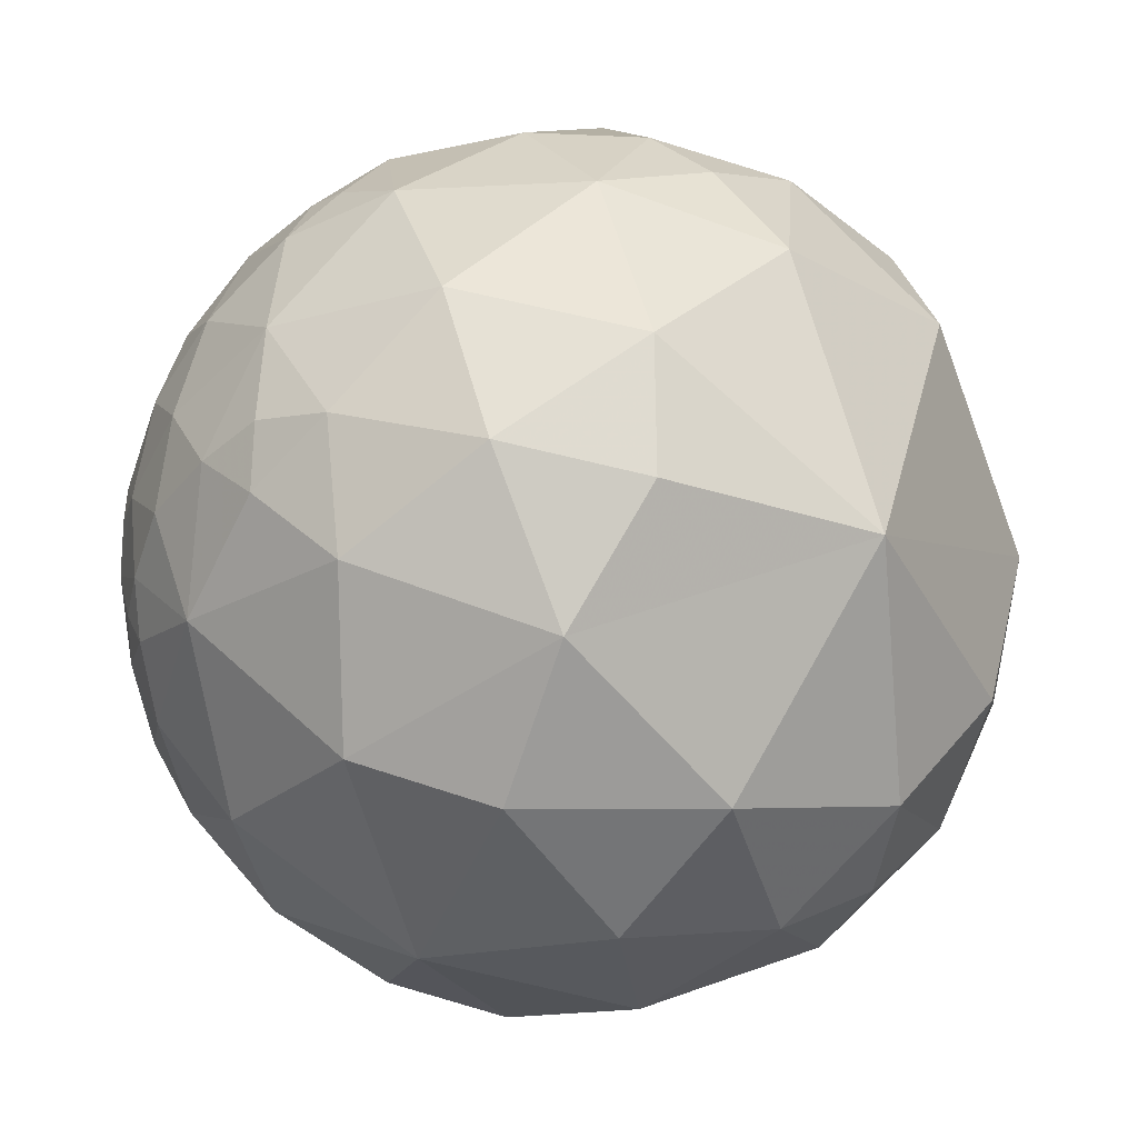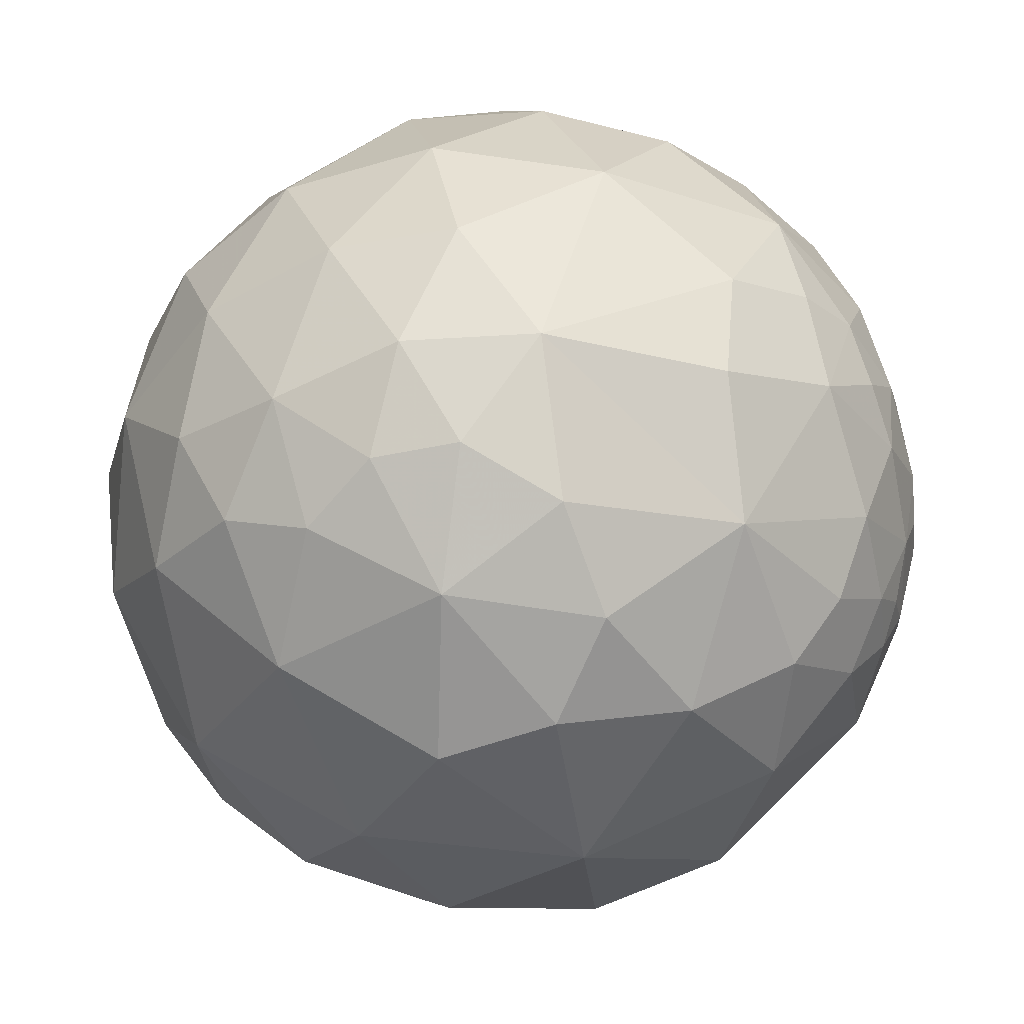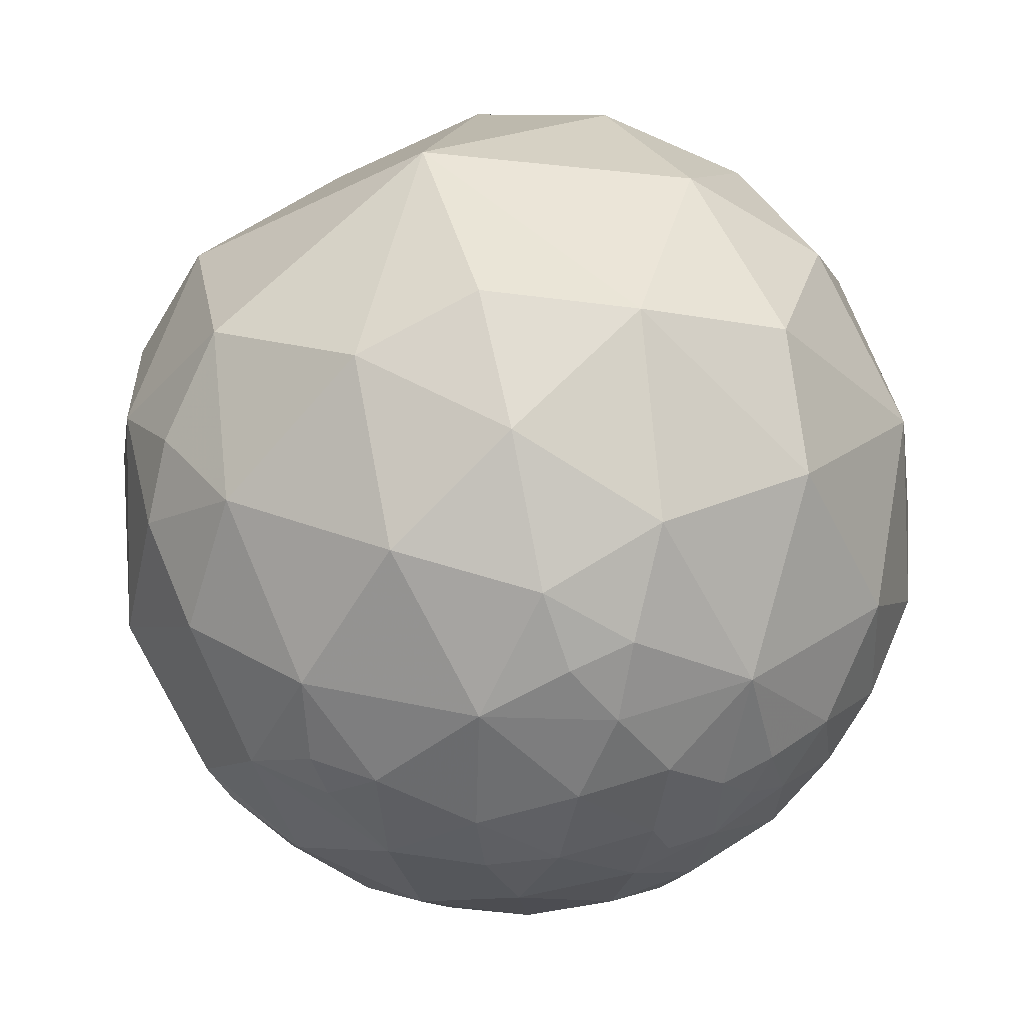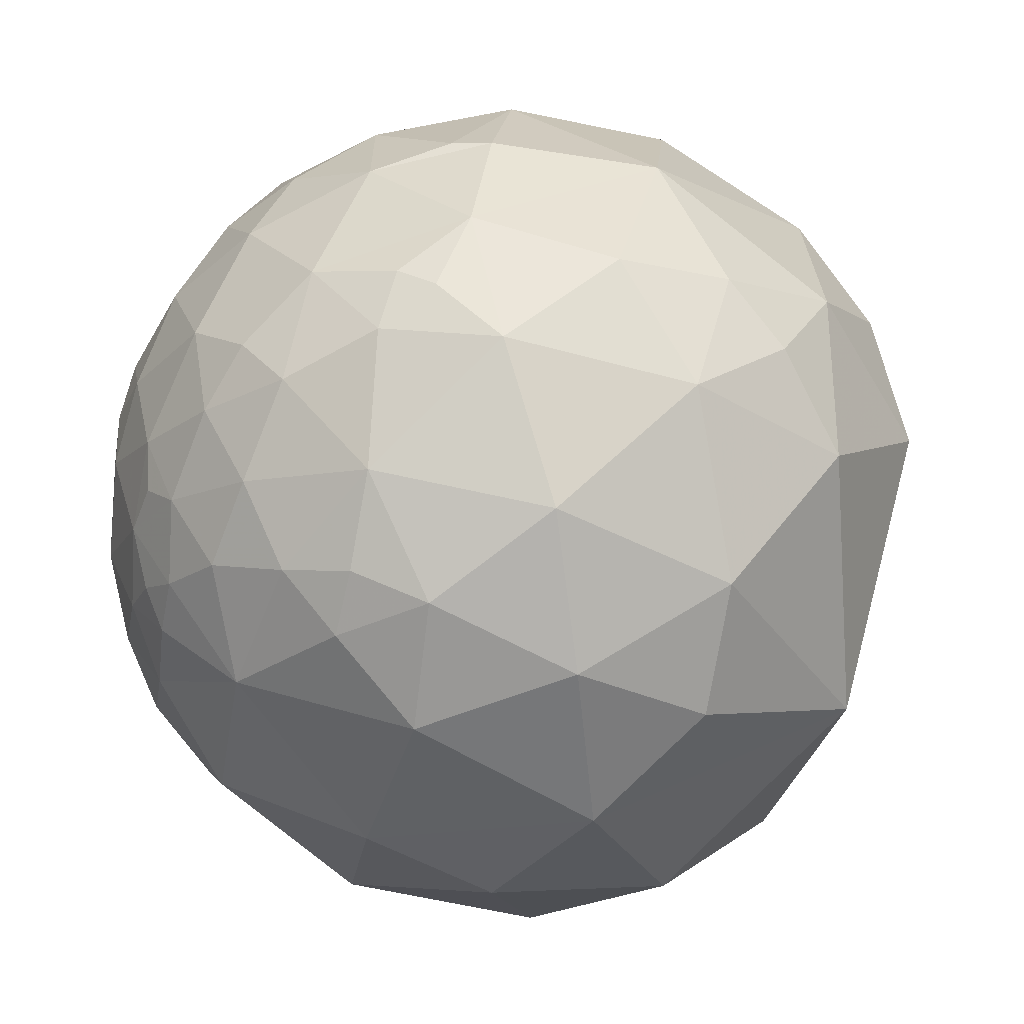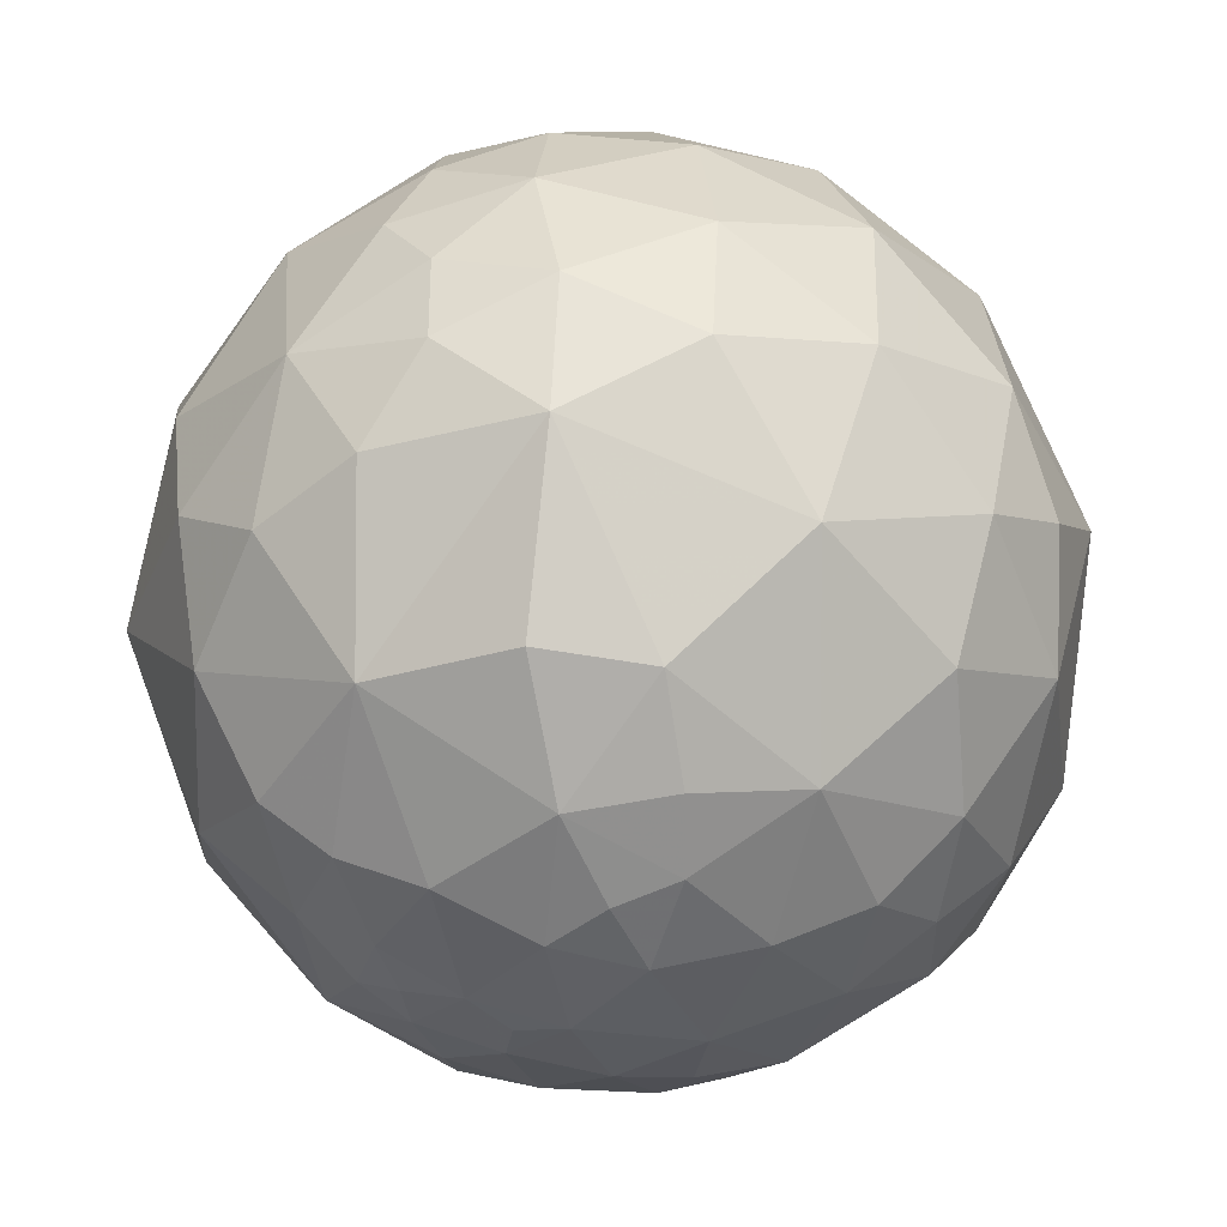
<metadata>
{"format":"obj","ext":"obj","renderer":"f3d","projection":"perspective","resolution":1024,"background":"white","views":[{"elev":-49.7,"azim":52.8,"up":"+Z"},{"elev":-14.1,"azim":-102.4,"up":"+Z"},{"elev":-47.9,"azim":135.8,"up":"+Y"},{"elev":-14.2,"azim":32.2,"up":"+Z"},{"elev":-12.6,"azim":-74.9,"up":"+Y"}]}
</metadata>
<code>
v -0.4732 -0.7655 0.4361
v -0.2014 -0.8288 0.5221
v 0.06101 -0.9356 0.3478
v 0.272 -0.9078 0.3192
v 0.3627 -0.8896 0.2776
v -0.4235 -0.9053 0.03299
v -0.541 -0.812 0.219
v -0.2789 -0.922 0.2685
v -0.09828 -0.9762 0.1933
v 0.2534 -0.9509 0.1777
v -0.418 -0.9047 -0.08221
v -0.3187 -0.9394 -0.1264
v -0.1989 -0.9784 0.05583
v -0.07643 -0.9889 -0.1276
v 0.03092 -0.9957 0.08713
v 0.2387 -0.9611 -0.1389
v -0.4769 -0.83 -0.2894
v -0.5033 -0.8508 -0.1512
v -0.1997 -0.9357 -0.2908
v -0.3665 -0.8798 -0.3026
v 0.09848 -0.8758 -0.4725
v 0.002394 -0.9446 -0.3282
v 0.1685 -0.9229 -0.3462
v -0.6486 0.325 0.6882
v -0.2544 0.05994 0.9652
v -0.3204 0.3211 0.8912
v -0.4911 0.02757 0.8707
v 0.4091 0.3649 0.8364
v 0.416 0.6754 0.609
v 0.001936 0.6188 0.7856
v 0.04923 0.1165 0.992
v 0.5987 0.4546 0.6594
v -0.8873 0.4393 0.1407
v -0.8544 0.3043 0.4212
v -0.4943 0.8133 0.3069
v -0.7239 0.6886 0.04266
v -0.7184 0.5693 0.3998
v -0.4327 0.6307 0.6442
v 0.1636 0.9829 0.08475
v 0.1117 0.8976 0.4264
v -0.1936 0.972 0.1334
v -0.2159 0.8428 0.4931
v 0.4457 0.8616 0.2428
v 0.9587 0.2635 0.1071
v 0.7361 0.5338 0.4163
v -0.8612 0.4946 -0.1172
v -0.945 0.3136 -0.09329
v -0.3479 0.9 -0.2626
v -0.5999 0.7733 -0.2055
v -0.7502 0.6115 -0.2514
v -0.4945 0.8692 0.004178
v 0.2529 0.8144 -0.5223
v 0.02626 0.9691 -0.2453
v 0.3771 0.9115 -0.1641
v 0.5563 0.7028 -0.4435
v 0.6567 0.7536 -0.0306
v -0.8507 0.3342 -0.4057
v -0.3096 0.4178 -0.8541
v -0.6243 0.2963 -0.7228
v -0.5621 0.642 -0.5214
v 0.07863 0.4858 -0.8705
v 0.163 0.6787 -0.7161
v -0.1093 0.7708 -0.6276
v 0.335 0.1435 -0.9312
v 0.4036 0.5434 -0.7361
v 0.8223 0.1565 -0.5471
v -0.675 -0.6646 0.3203
v -0.348 -0.5195 0.7804
v -0.1787 -0.6949 0.6965
v -0.3828 -0.6847 0.6202
v 0.2491 -0.6611 0.7077
v 0.09471 -0.7661 0.6357
v -0.02868 -0.5719 0.8198
v 0.3386 -0.6284 0.7003
v 0.3939 -0.799 0.4544
v 0.8264 -0.56 0.05821
v 0.8396 -0.4275 0.3352
v 0.682 -0.6433 0.3481
v 0.5099 -0.8482 0.1434
v 0.5936 -0.7705 -0.2322
v 0.3227 -0.8477 -0.4211
v 0.2001 -0.7206 -0.6638
v -0.4914 -0.5127 -0.7041
v -0.2163 -0.8172 -0.5342
v -0.7183 -0.6051 -0.3434
v -0.5452 -0.6886 -0.4782
v -0.4439 -0.8074 -0.3886
v -0.579 -0.7558 -0.3059
v -0.7251 -0.6719 -0.1508
v -0.6325 -0.7734 0.04309
v -0.7781 -0.5245 0.3457
v -0.8199 -0.5591 0.1235
v -0.6776 -0.7133 0.1791
v -0.795 -0.04533 0.6049
v -0.5315 -0.2719 0.8022
v -0.6504 -0.5057 0.5668
v -0.2126 -0.237 0.948
v 0.4554 -0.02791 0.8898
v 0.2343 -0.3772 0.896
v 0.731 0.1646 0.6623
v 0.6454 -0.3988 0.6514
v 0.885 0.2258 0.4072
v 0.9273 -0.1071 0.3586
v 0.9252 -0.3315 0.1846
v 0.8297 -0.4266 -0.36
v 0.7097 -0.3311 -0.6218
v 0.9817 -0.1864 -0.03777
v 0.428 -0.3422 -0.8365
v 0.5524 -0.6157 -0.5619
v -0.04803 0.1584 -0.9862
v 0.09089 -0.2353 -0.9677
v -0.07514 -0.5052 -0.8597
v -0.4187 -0.08098 -0.9045
v -0.7486 -0.2443 -0.6163
v -0.7503 0.06118 -0.6582
v -0.7138 -0.4949 -0.4956
v -0.9711 0.09651 -0.2183
v -0.8933 -0.01572 -0.4493
v -0.9182 -0.3208 -0.2323
v -0.978 0.1449 0.1498
v -0.8873 -0.315 0.3369
v -0.9553 -0.2782 0.09995
f 6 7 90
f 15 3 9
f 79 5 10
f 10 5 4
f 6 90 18
f 6 18 11
f 6 11 12
f 12 13 6
f 14 15 13
f 26 27 25
f 30 38 26
f 38 24 26
f 26 24 27
f 30 31 28
f 28 29 30
f 47 120 33
f 33 120 34
f 33 34 37
f 38 42 35
f 35 37 38
f 41 42 40
f 40 39 41
f 44 56 45
f 46 57 47
f 50 57 46
f 48 60 49
f 49 60 50
f 51 48 49
f 54 52 53
f 54 56 55
f 55 52 54
f 59 60 58
f 60 63 58
f 62 61 63
f 66 64 65
f 72 71 73
f 74 75 101
f 76 77 78
f 78 79 76
f 80 105 76
f 109 80 81
f 21 84 82
f 86 83 84
f 84 87 86
f 87 88 86
f 85 88 89
f 90 92 89
f 92 67 91
f 92 93 67
f 95 94 96
f 97 68 73
f 99 98 31
f 100 98 101
f 100 101 103
f 44 102 103
f 103 107 44
f 104 107 103
f 105 106 66
f 105 66 107
f 108 106 109
f 111 110 64
f 113 114 115
f 83 114 113
f 114 118 115
f 117 118 119
f 94 120 121
f 121 120 122
f 8 1 7
f 8 7 6
f 1 8 2
f 70 1 2
f 8 9 3
f 10 4 3
f 10 3 15
f 11 18 12
f 12 14 13
f 15 9 13
f 16 15 14
f 15 16 10
f 10 16 79
f 20 18 17
f 12 20 19
f 19 22 14
f 21 23 22
f 37 36 33
f 37 35 36
f 24 37 34
f 26 25 31
f 26 31 30
f 40 29 43
f 42 30 40
f 30 29 40
f 41 35 42
f 28 32 29
f 29 32 45
f 43 45 56
f 39 40 43
f 49 36 51
f 36 35 51
f 46 36 50
f 50 36 49
f 33 46 47
f 54 53 39
f 55 65 52
f 60 48 63
f 59 57 60
f 62 63 52
f 63 53 52
f 61 58 63
f 66 65 55
f 61 62 65
f 70 2 69
f 70 68 96
f 70 69 68
f 70 96 1
f 1 96 67
f 2 3 72
f 69 72 73
f 69 73 68
f 4 5 75
f 71 72 74
f 72 75 74
f 99 73 71
f 31 97 99
f 99 97 73
f 99 101 98
f 97 25 27
f 94 95 27
f 24 94 27
f 98 28 31
f 78 75 79
f 101 75 78
f 80 79 16
f 79 80 76
f 23 21 81
f 104 77 76
f 102 100 103
f 107 76 105
f 104 76 107
f 108 66 106
f 44 45 102
f 66 55 56
f 64 66 108
f 21 82 81
f 84 20 87
f 19 20 84
f 87 17 88
f 112 82 84
f 112 111 108
f 108 82 112
f 108 111 64
f 109 82 108
f 110 111 113
f 113 58 110
f 116 83 86
f 116 86 85
f 83 116 114
f 64 110 61
f 110 58 61
f 58 113 59
f 59 113 115
f 115 118 57
f 57 59 115
f 89 18 90
f 85 86 88
f 90 7 93
f 92 90 93
f 91 67 96
f 85 89 119
f 118 114 119
f 119 114 116
f 122 92 121
f 92 91 121
f 119 122 120
f 120 117 119
f 121 96 94
f 47 57 117
f 94 34 120
f 8 3 2
f 6 13 8
f 9 8 13
f 18 20 12
f 19 14 12
f 22 23 16
f 14 22 16
f 37 24 38
f 30 42 38
f 45 43 29
f 36 46 33
f 53 48 41
f 41 39 53
f 41 48 51
f 41 51 35
f 54 43 56
f 39 43 54
f 60 57 50
f 48 53 63
f 62 52 65
f 69 2 72
f 72 3 75
f 3 4 75
f 97 95 68
f 95 96 68
f 99 71 74
f 74 101 99
f 97 27 95
f 25 97 31
f 100 32 28
f 28 98 100
f 75 5 79
f 81 16 23
f 81 80 16
f 104 103 77
f 103 101 77
f 101 78 77
f 106 105 109
f 105 80 109
f 45 32 100
f 100 102 45
f 107 66 44
f 44 66 56
f 84 21 22
f 84 22 19
f 20 17 87
f 82 109 81
f 84 83 112
f 113 111 112
f 112 83 113
f 61 65 64
f 88 18 89
f 17 18 88
f 7 1 67
f 67 93 7
f 85 119 116
f 92 122 119
f 92 119 89
f 91 96 121
f 117 57 118
f 47 117 120
f 24 34 94

</code>
